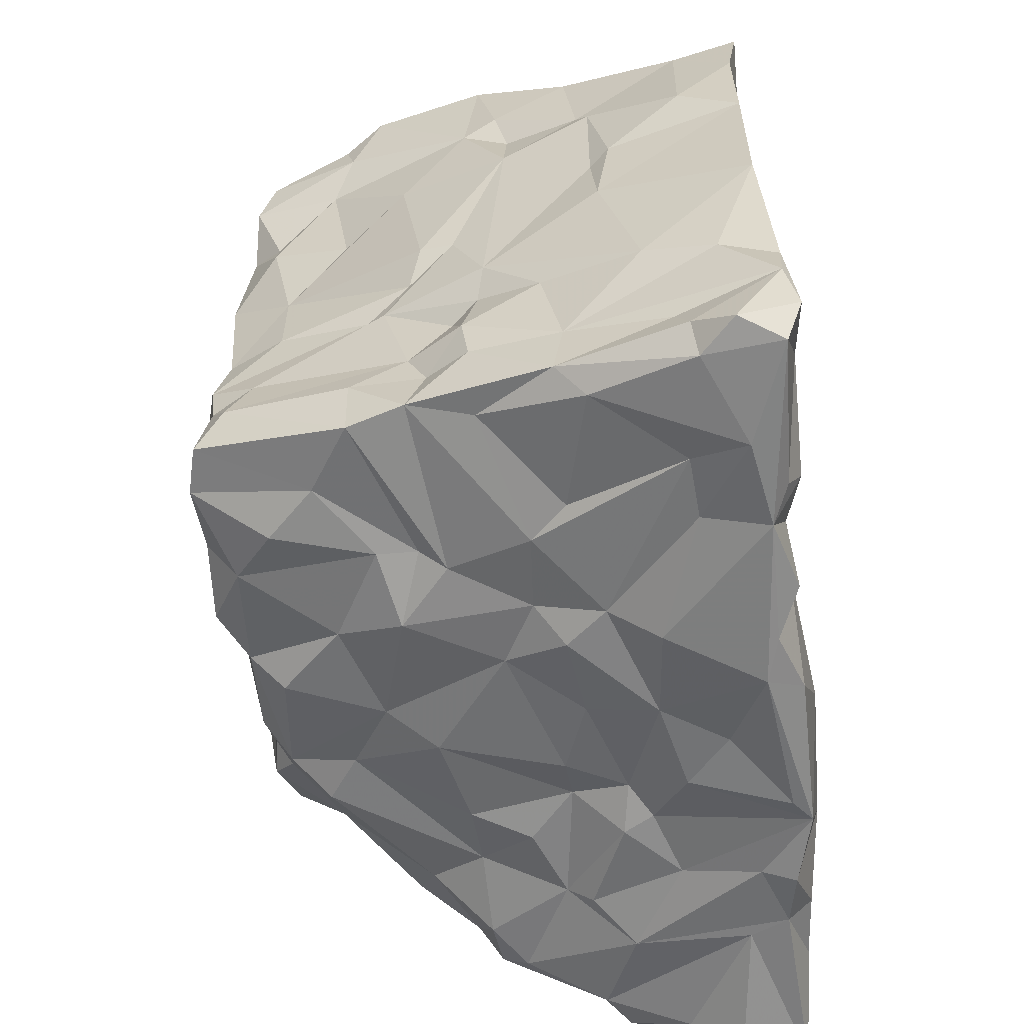
<metadata>
{"format":"obj","ext":"obj","renderer":"f3d","projection":"perspective","resolution":1024,"background":"white","views":[{"elev":-58.9,"azim":94.5,"up":"+Z"}]}
</metadata>
<code>
v -0.7353 0.9849 -3.164
v -1.926 1.553 -2.752
v -1.087 0.7314 -2.573
v -0.6617 1.576 -2.83
v -1.834 1.474 -3.662
v -1.105 0.8896 -3.497
v -0.6354 1.18 -2.813
v -1.658 0.7522 -2.912
v -1.605 0.9899 -3.474
v -1.104 1.533 -2.394
v -1.721 0.9945 -2.461
v -1.467 1.611 -3.536
v -1.115 0.6916 -3.409
v -1.432 1.462 -2.283
v -0.5074 1.563 -3.206
v -0.7858 1.482 -2.468
v -1.249 1.474 -2.35
v -0.5631 1.572 -3.671
v -0.8149 0.6991 -3.409
v -1.827 1.281 -3.431
v -1.679 0.9092 -3.323
v -0.9434 1.567 -3.367
v -1.422 0.9575 -2.438
v -1.098 1.543 -2.814
v -1.298 0.6772 -2.75
v -1.11 1.119 -2.439
v -1.348 1.563 -3.673
v -1.209 1.52 -2.43
v -1.147 0.7434 -3.122
v -1.264 1.534 -2.61
v -1.589 1.249 -3.58
v -0.93 0.7093 -3.085
v -1.448 1.578 -2.536
v -0.8177 1.591 -3.603
v -1.763 1.069 -2.906
v -0.5957 1.321 -2.969
v -1.76 1.39 -2.343
v -0.8367 1.591 -2.579
v -1.489 0.7984 -2.493
v -0.6374 1.251 -3.56
v -1.434 1.601 -3.316
v -0.8304 1.159 -2.39
v -1.266 1.593 -3.124
v -0.6328 1.236 -3.299
v -1.494 1.57 -2.821
v -1.322 1.222 -3.577
v -0.6242 1.284 -2.54
v -1.901 1.497 -2.487
v -0.6409 1.589 -3.565
v -0.8634 0.7241 -2.676
v -1.391 1.548 -2.318
v -1.311 1.592 -3.474
v -1.105 0.6979 -2.954
v -1.396 1.549 -2.607
v -1.138 1.584 -3.664
v -1.293 1.402 -2.305
v -1.916 1.575 -3.044
v -1.104 1.528 -3.697
v -1.027 1.582 -2.744
v -1.176 0.9755 -2.458
v -1.805 1.583 -2.422
v -1.919 1.545 -3.416
v -0.9411 0.6859 -3.324
v -0.9446 1.552 -2.893
v -0.7083 0.9515 -2.45
v -0.8548 0.8783 -3.486
v -1.653 0.8356 -3.044
v -0.907 1.566 -3.24
v -1.071 1.421 -2.324
v -0.9564 0.7068 -2.734
v -1.508 0.728 -3.296
v -1.365 1.61 -3.251
v -1.651 1.264 -2.397
v -1.024 1.529 -2.451
v -1.411 0.7106 -2.935
v -0.7449 0.9418 -3.501
v -1.058 1.585 -3.149
v -1.722 1.567 -3.344
v -1.738 1.509 -2.304
v -0.6835 1.043 -3.046
v -1.186 0.7071 -2.628
v -1.556 1.576 -2.387
v -1.376 0.7815 -3.44
v -1.928 1.555 -3.626
v -0.9422 1.582 -2.613
v -0.7292 0.9038 -2.558
v -1.388 1.583 -2.965
v -0.9703 1.071 -3.545
v -1.711 0.9704 -3.108
v -0.5447 1.546 -2.621
v -0.766 0.9043 -2.842
v -1.302 1.027 -3.536
v -1.62 0.7193 -2.66
v -0.58 1.33 -3.098
v -1.585 1.208 -3.555
v -1.595 1.593 -3.604
v -0.8482 0.7225 -3.092
v -1.194 1.572 -2.718
v -1.674 0.9233 -2.669
v -1.498 1.513 -3.645
v -1.269 0.7306 -3.266
v -0.5335 1.596 -3.62
v -0.7182 1.024 -3.103
v -1.675 0.9383 -2.475
v -1.743 1.133 -3.545
v -1.336 1.525 -2.412
v -0.7031 1.005 -2.779
v -0.8306 0.7056 -3.209
v -0.6637 1.296 -3.603
v -0.7163 1.537 -2.555
v -1.471 0.6765 -2.645
v -1.793 1.259 -3.589
v -1.677 1.58 -2.738
v -0.8485 1.544 -3.681
v -0.8595 0.7057 -2.87
v -1.315 1.277 -2.327
v -0.9065 1.2 -3.585
v -0.6672 1.414 -2.521
v -0.8004 0.7755 -2.779
v -1.762 1.122 -3.324
v -1.785 1.59 -3.505
v -0.55 1.473 -2.647
v -1.874 1.576 -2.429
v -1.561 0.6782 -2.643
v -1.233 1.609 -3.554
v -0.569 1.388 -3.347
v -0.5621 1.444 -3.599
v -1.599 0.739 -2.555
v -0.7243 1.03 -3.346
v -1.182 0.7391 -3.43
v -1.748 1.138 -3.421
v -1.62 1.587 -3.098
v -1.704 1.585 -2.449
v -0.7867 0.7436 -3.351
v -0.5408 1.582 -3.447
v -1.469 0.7621 -3.328
v -1.399 1.586 -2.741
v -1.044 1.381 -3.656
v -1.45 1.126 -2.408
v -1.028 1.578 -3.533
v -1.25 0.8576 -2.479
v -1.812 1.272 -2.548
v -0.8237 1.351 -2.463
v -1.062 1.578 -2.968
v -0.9677 1.581 -3.658
v -1.844 1.284 -3.251
v -1.563 1.386 -2.334
v -1.454 0.6965 -2.552
v -0.9665 1.556 -3.48
v -1.213 0.793 -3.477
v -0.6797 1.578 -2.956
v -1.827 1.233 -3.328
v -1.25 0.9489 -3.504
v -1.604 1.565 -2.87
v -0.9821 1.323 -2.357
v -0.586 1.425 -3.534
v -1.292 0.6979 -2.973
v -1.632 1.46 -2.296
v -1.776 1.123 -2.727
v -1.331 0.7187 -3.021
v -0.9462 1.495 -2.445
v -1.711 1.604 -2.868
v -1.766 1.275 -2.374
v -1.038 0.7308 -3.197
v -1.258 1.151 -2.392
v -0.7941 1.563 -2.505
v -1.585 1.531 -2.289
v -0.892 1.566 -3.005
v -1.127 1.144 -3.566
v -1.877 1.402 -2.725
v -0.6613 1.182 -2.69
v -1.876 1.578 -3.657
v -1.687 0.9585 -3.4
v -1.067 0.9939 -3.544
v -1.63 1.274 -2.377
v -0.6623 1.13 -2.453
v -1.907 1.568 -2.955
v -1.053 0.6965 -3.07
v -1.48 0.6896 -3.068
v -1.321 1.407 -3.639
v -1.677 1.081 -3.534
v -0.9747 0.8932 -2.479
v -1.573 0.6915 -2.991
v -1.776 1.167 -2.405
v -0.6637 1.116 -3.36
v -1.239 1.472 -3.649
v -1.328 0.7386 -3.403
v -0.9815 0.8584 -2.511
v -0.6561 1.147 -3.183
v -1.835 1.302 -2.847
v -1.019 0.7425 -3.449
v -1.796 1.201 -3.503
v -0.7195 1.517 -3.676
v -1.665 0.8588 -2.633
v -0.7125 1.096 -3.264
v -1.805 1.518 -2.393
v -1.354 1.502 -2.322
v -0.85 1.255 -3.586
v -1.668 1.608 -3.031
v -1.911 1.58 -3.532
v -0.7383 1.59 -3.288
v -1.534 1.606 -2.955
v -0.7103 1.031 -3.508
v -1.32 1.078 -2.401
v -1.395 1.229 -3.548
v -1.74 1.053 -3.453
v -0.888 0.6839 -3.411
v -0.6947 1.563 -3.185
v -0.9117 0.7099 -2.576
v -0.9331 0.8046 -3.486
v -1.547 1.561 -2.636
v -1.365 1.317 -3.578
v -1.659 1.026 -2.441
v -0.5115 1.563 -2.953
v -1.729 1.582 -3.098
v -1.016 1.302 -3.617
v -1.842 1.296 -3.593
v -0.7681 0.8722 -2.628
v -0.5262 1.469 -2.866
v -0.8053 1.55 -2.934
v -1.787 1.552 -3.296
v -1.236 1.324 -2.327
v -0.8068 0.81 -2.959
v -1.631 1.494 -3.637
v -0.7166 1.577 -2.623
v -1.546 1.075 -3.508
v -1.284 0.7286 -2.559
v -0.889 1.567 -3.607
v -0.5894 1.322 -2.77
v -1.822 1.391 -3.625
v -1.751 1.115 -2.775
v -1.443 1.306 -3.596
v -1.058 1.582 -3.398
v -1.09 0.711 -2.752
v -1.722 0.9771 -2.901
v -1.888 1.438 -3.627
v -0.6138 1.303 -2.722
v -1.534 1.067 -2.435
v -1.085 1.571 -2.685
v -1.244 0.6864 -2.854
v -1.243 1.579 -3.428
v -1.899 1.467 -3.387
v -1.401 0.7209 -2.866
v -1.617 1.588 -2.788
v -1.039 1.547 -3.685
v -1.715 0.993 -2.604
v -0.795 0.7796 -3.263
v -0.9546 1.029 -3.516
v -1.184 1.371 -3.64
v -1.783 1.158 -3.172
v -1.206 1.261 -3.593
v -1.676 0.8881 -2.513
v -0.9567 0.9647 -3.513
v -1.207 1.566 -2.904
v -1.439 1.605 -3.454
v -0.5244 1.577 -3.531
v -0.8041 0.7295 -2.594
v -1.436 0.84 -3.469
v -1.344 1.582 -2.893
v -1.776 1.129 -2.554
v -0.8528 1.562 -3.324
v -1.363 0.8867 -3.473
v -1.497 1.565 -3.673
v -1.527 1.548 -2.306
v -1.82 1.273 -2.427
v -0.761 1.595 -3.449
v -1.446 1.073 -2.439
v -1.598 1.553 -3.645
v -1.658 1.568 -2.325
v -1.864 1.438 -2.454
v -1.394 1.027 -2.427
v -0.7215 1.134 -3.533
v -1.004 1.252 -2.368
v -1.657 1.313 -3.612
v -0.6061 1.597 -3.427
v -1.171 0.8246 -2.531
v -1.917 1.571 -2.518
v -0.7305 0.9423 -3.405
v -0.601 1.472 -2.601
v -1.544 0.6903 -2.83
v -1.372 0.8038 -2.497
v -1.212 0.7243 -3.365
v -0.6501 1.58 -3.355
v -1.491 1.619 -3.149
v -0.9229 1.345 -2.419
v -1.426 0.7374 -3.284
v -1.62 0.7974 -2.514
v -0.5433 1.496 -3.399
v -0.5139 1.562 -2.771
v -0.9732 0.7043 -2.99
v -0.8971 1.557 -2.513
v -1.144 1.599 -3.281
v -1.808 1.352 -2.366
v -1.728 1.039 -3.212
v -0.7897 0.7563 -2.522
v -1.076 1.574 -2.529
v -1.127 0.717 -3.242
v -0.9825 1.588 -3.18
v -0.7544 1.433 -3.642
v -1.626 0.7066 -2.952
v -1.068 0.7696 -2.535
v -0.7072 1.356 -2.488
v -0.8504 1.443 -3.643
v -1.921 1.553 -3.157
v -1.344 1.592 -3.197
v -1.519 1.398 -2.303
v -0.8037 0.9371 -2.451
v -1.89 1.563 -3.228
v -1.28 0.7334 -3.102
v -1.169 0.724 -2.555
v -1.471 1.507 -2.269
v -1.625 0.8286 -3.271
v -1.214 1.59 -3.248
v -1.62 1.597 -2.989
v -1.125 1.227 -2.393
v -1.564 1.211 -2.377
v -0.9023 1.578 -2.776
v -1.612 0.7527 -3.229
v -1.501 1.595 -3.063
v -0.8019 0.8101 -3.096
v -1.155 1.557 -2.447
v -0.6486 1.56 -2.608
v -1.521 1.292 -2.366
v -0.8258 0.7723 -2.701
v -1.65 0.8376 -3.157
v -0.7565 0.9569 -3.149
v -1.884 1.425 -2.847
v -1.385 1.592 -3.666
v -1.22 1.543 -2.517
v -1.024 1.194 -3.577
v -0.7967 1.578 -3.024
v -0.9997 0.6915 -3.384
v -1.865 1.434 -3.044
v -0.6438 1.163 -2.62
v -1.369 1.532 -2.474
v -1.517 1.392 -3.607
v -0.6705 1.126 -3.433
v -1.829 1.32 -3.126
v -0.6751 1.574 -2.755
v -1.415 1.352 -3.595
v -0.6646 1.108 -2.642
v -0.5222 1.578 -2.654
v -1.707 1.587 -3.598
v -1.426 1.557 -2.442
v -1.881 1.449 -3.24
v -1.088 1.078 -2.438
v -1.314 0.6991 -2.605
v -1.587 1.594 -3.211
v -1.846 1.388 -3.174
v -0.745 0.8882 -2.483
v -1.157 1.388 -2.322
v -0.6733 1.096 -3.055
v -1.032 1.569 -2.559
v -1.706 0.9192 -2.79
v -1.607 1.587 -3.454
v -0.8739 0.7229 -2.539
v -0.9358 1.1 -2.414
v -1.723 1.006 -2.807
v -1.075 1.24 -3.612
v -0.7942 1.596 -2.658
v -1.173 1.481 -2.35
v -1.674 0.9258 -3.182
v -1.058 0.9479 -2.474
v -1.826 1.24 -2.773
v -1.526 1.588 -2.722
v -1.695 0.8662 -2.945
v -0.9625 1.581 -3.335
v -0.6332 1.267 -3.464
v -1.059 1.053 -2.457
v -1.766 1.079 -2.807
v -0.5914 1.453 -3.646
v -0.7169 1.061 -3.418
v -1.61 0.6963 -3.074
v -1.774 1.145 -2.83
v -0.5342 1.505 -3.644
v -1.697 1.539 -2.29
v -0.679 1.137 -3.248
v -1.759 1.091 -3.512
v -1.641 0.7565 -3.089
v -0.8014 1.569 -3.649
v -1.419 1.21 -2.364
v -1.804 1.563 -2.682
v -1.478 1.16 -3.551
v -0.5727 1.352 -2.952
v -1.073 1.358 -2.324
v -1.698 1.586 -2.664
v -1.406 0.6879 -2.545
v -1.443 1.066 -3.527
v -0.8274 0.7145 -3.284
v -1.85 1.379 -3.6
v -1.19 1.588 -3.032
v -1.429 0.7023 -2.711
g Group24973
f 99 194 252
f 215 308 57
f 189 36 7
f 302 143 176
f 130 6 191
f 53 240 157
f 94 189 126
f 98 329 296
f 80 7 107
f 42 182 307
f 35 338 250
f 230 224 112
f 21 294 173
f 243 392 280
f 30 137 54
f 14 323 116
f 260 170 364
f 37 79 196
f 263 96 12
f 208 151 214
f 258 136 9
f 388 92 262
f 56 14 116
f 33 133 82
f 109 272 198
f 34 22 266
f 47 122 118
f 4 64 317
f 143 42 176
f 56 197 14
f 283 201 15
f 368 256 288
f 164 63 32
f 126 44 368
f 20 390 217
f 96 355 12
f 379 89 325
f 179 71 160
f 55 125 140
f 319 202 87
f 307 182 295
f 240 53 234
f 68 298 168
f 168 331 208
f 276 301 182
f 104 287 39
f 222 165 315
f 276 363 141
f 328 125 55
f 205 92 388
f 10 28 361
f 10 296 321
f 187 101 286
f 13 63 297
f 254 259 239
f 391 259 254
f 31 232 95
f 173 9 312
f 223 80 107
f 326 320 108
f 30 54 335
f 106 197 17
f 138 303 216
f 212 249 251
f 235 89 366
f 354 8 194
f 279 90 322
f 219 214 289
f 142 170 260
f 104 23 238
f 38 291 166
f 322 118 279
f 23 104 39
f 60 271 141
f 248 76 66
f 372 278 203
f 255 355 348
f 233 241 292
f 161 69 155
f 17 197 56
f 52 41 72
f 87 284 319
f 203 337 372
f 326 103 320
f 215 177 199
f 48 170 142
f 180 249 212
f 232 31 336
f 237 47 334
f 65 176 42
f 382 2 277
f 211 386 133
f 18 380 49
f 156 127 256
f 234 53 70
f 188 301 356
f 344 264 51
f 344 51 335
f 52 255 41
f 125 241 233
f 53 115 70
f 178 164 290
f 54 33 335
f 33 211 133
f 328 55 58
f 245 55 140
f 385 351 273
f 273 222 315
f 113 177 2
f 327 338 190
f 145 114 245
f 145 245 140
f 339 317 360
f 38 85 291
f 346 204 60
f 357 369 363
f 386 277 61
f 196 270 293
f 20 242 390
f 146 242 152
f 63 108 32
f 13 191 332
f 64 24 59
f 144 24 64
f 341 176 65
f 341 65 86
f 66 76 19
f 191 207 332
f 366 89 67
f 93 8 300
f 367 298 68
f 266 22 261
f 69 361 351
f 10 361 69
f 115 50 70
f 341 86 218
f 318 71 373
f 312 9 136
f 313 52 72
f 43 284 87
f 73 163 213
f 147 158 293
f 74 10 69
f 296 10 74
f 101 309 286
f 29 53 157
f 337 203 40
f 117 272 203
f 77 144 64
f 292 241 313
f 221 121 62
f 221 308 215
f 269 133 376
f 167 158 147
f 7 352 189
f 189 352 1
f 25 234 347
f 243 240 392
f 306 167 147
f 51 264 311
f 136 83 187
f 150 6 130
f 84 236 242
f 5 172 224
f 38 317 85
f 59 24 239
f 295 188 356
f 209 50 257
f 239 259 98
f 98 259 137
f 191 6 253
f 169 174 153
f 152 131 120
f 338 152 250
f 339 225 342
f 214 4 289
f 53 290 115
f 32 108 97
f 46 169 92
f 92 169 153
f 281 128 148
f 280 392 124
f 36 189 94
f 122 219 289
f 95 226 181
f 388 262 226
f 268 172 343
f 78 343 121
f 32 97 115
f 103 223 320
f 98 30 329
f 98 137 30
f 159 358 246
f 358 35 89
f 328 340 336
f 328 263 12
f 101 29 309
f 63 164 297
f 102 18 49
f 135 283 15
f 223 103 80
f 352 7 80
f 238 213 104
f 260 159 246
f 274 95 105
f 112 224 274
f 28 106 17
f 329 30 335
f 324 119 218
f 218 257 324
f 207 389 63
f 134 19 76
f 198 299 109
f 40 371 127
f 225 38 166
f 339 360 225
f 392 25 347
f 281 387 276
f 274 105 112
f 20 192 131
f 177 113 162
f 244 113 211
f 18 114 380
f 193 18 371
f 97 223 115
f 91 218 119
f 222 116 165
f 116 381 165
f 117 216 299
f 203 88 117
f 302 16 143
f 110 16 302
f 223 119 115
f 119 50 115
f 35 250 89
f 89 294 362
f 343 172 121
f 62 200 84
f 219 122 237
f 237 122 47
f 196 123 48
f 277 2 48
f 300 124 93
f 128 124 148
f 328 12 125
f 125 255 52
f 15 94 126
f 288 135 15
f 18 102 375
f 18 375 371
f 93 124 128
f 252 194 287
f 195 129 185
f 247 129 1
f 130 191 13
f 282 13 297
f 120 131 206
f 378 131 192
f 348 132 284
f 78 215 348
f 133 61 376
f 386 61 133
f 19 134 389
f 134 129 247
f 135 288 256
f 135 102 275
f 312 136 71
f 286 160 71
f 259 45 137
f 365 244 211
f 114 138 58
f 249 186 58
f 381 116 323
f 238 73 213
f 34 149 22
f 149 125 233
f 23 39 281
f 39 128 281
f 293 163 175
f 293 270 265
f 161 74 69
f 166 291 161
f 43 259 391
f 292 43 391
f 114 145 228
f 145 149 228
f 327 57 333
f 333 57 304
f 163 73 175
f 73 238 316
f 111 148 124
f 392 347 387
f 140 125 149
f 145 140 149
f 83 150 130
f 153 6 150
f 151 220 4
f 151 4 214
f 152 242 20
f 131 152 20
f 153 150 83
f 258 226 262
f 87 202 45
f 45 244 365
f 42 285 155
f 273 346 357
f 40 127 156
f 337 40 368
f 160 29 157
f 75 157 240
f 158 79 37
f 167 376 158
f 374 190 35
f 190 338 35
f 183 160 75
f 160 157 75
f 161 155 285
f 143 16 161
f 199 177 162
f 45 154 244
f 270 142 265
f 142 260 265
f 297 164 29
f 29 164 178
f 271 204 139
f 204 271 60
f 166 161 16
f 166 16 110
f 376 167 269
f 33 82 264
f 168 77 64
f 331 168 220
f 330 88 174
f 330 117 88
f 48 2 170
f 327 2 177
f 237 171 7
f 7 341 107
f 84 172 236
f 84 200 172
f 206 181 9
f 131 378 206
f 153 174 6
f 174 253 6
f 323 293 175
f 323 316 139
f 47 176 334
f 47 302 176
f 177 57 327
f 215 57 177
f 290 53 178
f 178 53 29
f 179 160 183
f 71 179 373
f 328 180 340
f 186 249 180
f 206 378 181
f 105 95 181
f 363 276 182
f 182 357 363
f 373 179 183
f 300 280 124
f 184 213 163
f 293 265 163
f 44 377 185
f 368 44 185
f 27 186 180
f 58 186 27
f 187 282 101
f 83 130 187
f 182 188 295
f 182 301 188
f 189 377 44
f 126 189 44
f 170 190 364
f 190 374 364
f 253 210 191
f 191 210 207
f 378 192 112
f 230 112 217
f 114 18 193
f 303 299 216
f 8 93 194
f 194 93 128
f 129 195 1
f 189 1 377
f 123 196 61
f 61 196 79
f 51 311 197
f 106 51 197
f 198 272 117
f 299 198 117
f 314 162 154
f 45 202 154
f 172 200 121
f 121 200 62
f 266 261 201
f 15 201 208
f 202 319 314
f 202 314 154
f 278 76 203
f 88 203 76
f 139 204 165
f 165 204 346
f 46 92 205
f 95 232 205
f 120 206 173
f 173 206 9
f 66 19 207
f 207 19 389
f 208 68 168
f 201 68 208
f 70 209 3
f 70 50 209
f 210 66 207
f 253 66 210
f 365 211 54
f 54 211 33
f 212 46 205
f 212 251 46
f 213 11 104
f 11 213 184
f 214 15 208
f 15 214 94
f 132 215 199
f 348 215 132
f 216 117 330
f 251 169 46
f 20 217 192
f 192 217 112
f 341 218 107
f 107 218 91
f 384 214 219
f 219 229 384
f 168 64 220
f 4 220 64
f 121 221 78
f 215 78 221
f 56 116 222
f 351 222 273
f 107 91 223
f 223 91 119
f 268 274 224
f 172 268 224
f 225 166 110
f 90 225 322
f 181 226 9
f 9 226 258
f 227 81 310
f 347 227 387
f 114 228 34
f 228 149 34
f 36 229 7
f 36 384 229
f 5 224 230
f 236 172 5
f 358 99 246
f 99 354 194
f 205 232 212
f 180 212 340
f 149 233 367
f 233 292 367
f 81 234 310
f 234 70 3
f 358 89 235
f 99 358 235
f 5 230 236
f 236 390 242
f 219 237 229
f 229 237 7
f 316 238 139
f 139 238 267
f 239 98 353
f 59 239 353
f 240 234 25
f 392 240 25
f 125 52 241
f 241 52 313
f 84 242 62
f 345 62 242
f 280 75 243
f 240 243 75
f 162 113 244
f 154 162 244
f 55 245 58
f 58 245 114
f 11 246 104
f 99 252 246
f 326 108 247
f 389 108 63
f 248 88 76
f 88 248 174
f 249 58 138
f 138 216 249
f 152 120 294
f 294 120 173
f 359 216 330
f 359 249 216
f 246 252 104
f 104 252 287
f 174 248 253
f 253 248 66
f 144 254 24
f 24 254 239
f 12 355 255
f 125 12 255
f 135 256 102
f 375 102 256
f 218 86 257
f 257 295 356
f 258 262 83
f 258 83 136
f 87 45 259
f 259 43 87
f 265 260 11
f 246 11 260
f 201 261 68
f 261 22 68
f 92 153 262
f 262 153 83
f 263 328 100
f 263 268 96
f 264 82 167
f 311 264 167
f 163 265 184
f 184 265 11
f 283 266 201
f 49 34 266
f 267 238 23
f 139 267 271
f 268 263 100
f 274 268 100
f 82 133 269
f 167 82 269
f 270 48 142
f 196 48 270
f 267 23 271
f 271 23 141
f 109 40 272
f 203 272 40
f 155 385 273
f 155 273 42
f 274 31 95
f 336 31 274
f 102 49 275
f 49 266 283
f 276 227 310
f 276 387 227
f 61 277 123
f 123 277 48
f 278 129 134
f 134 76 278
f 122 90 279
f 279 118 122
f 300 183 280
f 183 75 280
f 141 23 281
f 276 141 281
f 187 130 282
f 130 13 282
f 275 283 135
f 275 49 283
f 72 284 305
f 72 41 284
f 143 161 285
f 285 42 143
f 71 136 286
f 136 187 286
f 128 39 287
f 287 194 128
f 288 126 368
f 15 126 288
f 289 339 342
f 122 289 342
f 164 32 290
f 290 32 115
f 291 74 161
f 74 291 353
f 292 77 367
f 77 292 144
f 196 293 37
f 37 293 158
f 250 294 89
f 250 152 294
f 257 86 295
f 86 350 295
f 291 85 353
f 85 59 353
f 282 297 101
f 101 297 29
f 168 298 77
f 298 367 77
f 193 299 303
f 299 193 109
f 300 373 183
f 366 373 300
f 301 276 3
f 3 209 301
f 47 118 302
f 302 118 110
f 138 114 303
f 114 193 303
f 304 62 345
f 308 304 57
f 43 305 284
f 292 313 43
f 311 167 306
f 14 306 323
f 350 307 295
f 42 307 65
f 221 62 308
f 308 62 304
f 309 29 160
f 160 286 309
f 276 310 3
f 234 3 310
f 311 14 197
f 306 14 311
f 21 173 312
f 294 21 362
f 313 305 43
f 72 305 313
f 132 199 314
f 199 162 314
f 315 165 26
f 26 273 315
f 323 175 316
f 175 73 316
f 317 64 59
f 317 59 85
f 318 312 71
f 379 325 318
f 284 132 319
f 319 132 314
f 320 97 108
f 97 320 223
f 329 321 296
f 321 28 10
f 322 225 110
f 118 322 110
f 306 147 323
f 293 323 147
f 257 50 324
f 119 324 50
f 325 312 318
f 325 21 312
f 247 1 326
f 1 103 326
f 327 170 2
f 170 327 190
f 58 27 328
f 27 180 328
f 329 335 28
f 329 28 321
f 359 330 169
f 169 330 174
f 208 331 151
f 331 220 151
f 332 63 13
f 332 207 63
f 333 304 349
f 327 333 338
f 171 237 334
f 341 7 171
f 28 335 106
f 106 335 51
f 100 328 336
f 274 100 336
f 337 185 372
f 368 185 337
f 146 152 338
f 345 242 146
f 289 4 339
f 4 317 339
f 340 212 232
f 336 340 232
f 334 176 341
f 171 334 341
f 342 225 90
f 90 122 342
f 268 343 96
f 96 343 355
f 335 33 344
f 344 33 264
f 333 349 338
f 349 146 338
f 26 165 346
f 273 26 346
f 347 234 81
f 347 81 227
f 284 41 348
f 255 348 41
f 349 345 146
f 349 304 345
f 65 307 350
f 350 86 65
f 351 56 222
f 361 56 351
f 103 352 80
f 1 352 103
f 353 296 74
f 353 98 296
f 99 235 354
f 235 366 354
f 355 343 78
f 355 78 348
f 209 257 356
f 209 356 301
f 42 273 357
f 357 182 42
f 159 231 358
f 370 35 358
f 359 169 251
f 249 359 251
f 360 317 38
f 360 38 225
f 361 28 17
f 17 56 361
f 325 362 21
f 89 362 325
f 60 141 363
f 363 369 60
f 364 374 159
f 260 364 159
f 45 365 137
f 137 365 54
f 366 300 8
f 354 366 8
f 149 367 22
f 22 367 68
f 156 256 368
f 368 40 156
f 357 346 369
f 346 60 369
f 231 370 358
f 374 35 370
f 109 371 40
f 371 109 193
f 372 185 129
f 372 129 278
f 366 67 373
f 67 89 379
f 159 374 231
f 374 370 231
f 256 127 375
f 375 127 371
f 376 61 79
f 79 158 376
f 195 377 1
f 377 195 185
f 112 105 378
f 181 378 105
f 379 318 373
f 67 379 373
f 380 34 49
f 380 114 34
f 381 323 139
f 381 139 165
f 382 277 386
f 113 2 382
f 95 205 383
f 95 383 226
f 214 384 94
f 94 384 36
f 69 351 385
f 69 385 155
f 113 386 211
f 386 113 382
f 148 392 387
f 387 281 148
f 383 205 388
f 226 383 388
f 247 389 134
f 108 389 247
f 390 230 217
f 390 236 230
f 391 254 144
f 144 292 391
f 111 392 148
f 124 392 111

</code>
